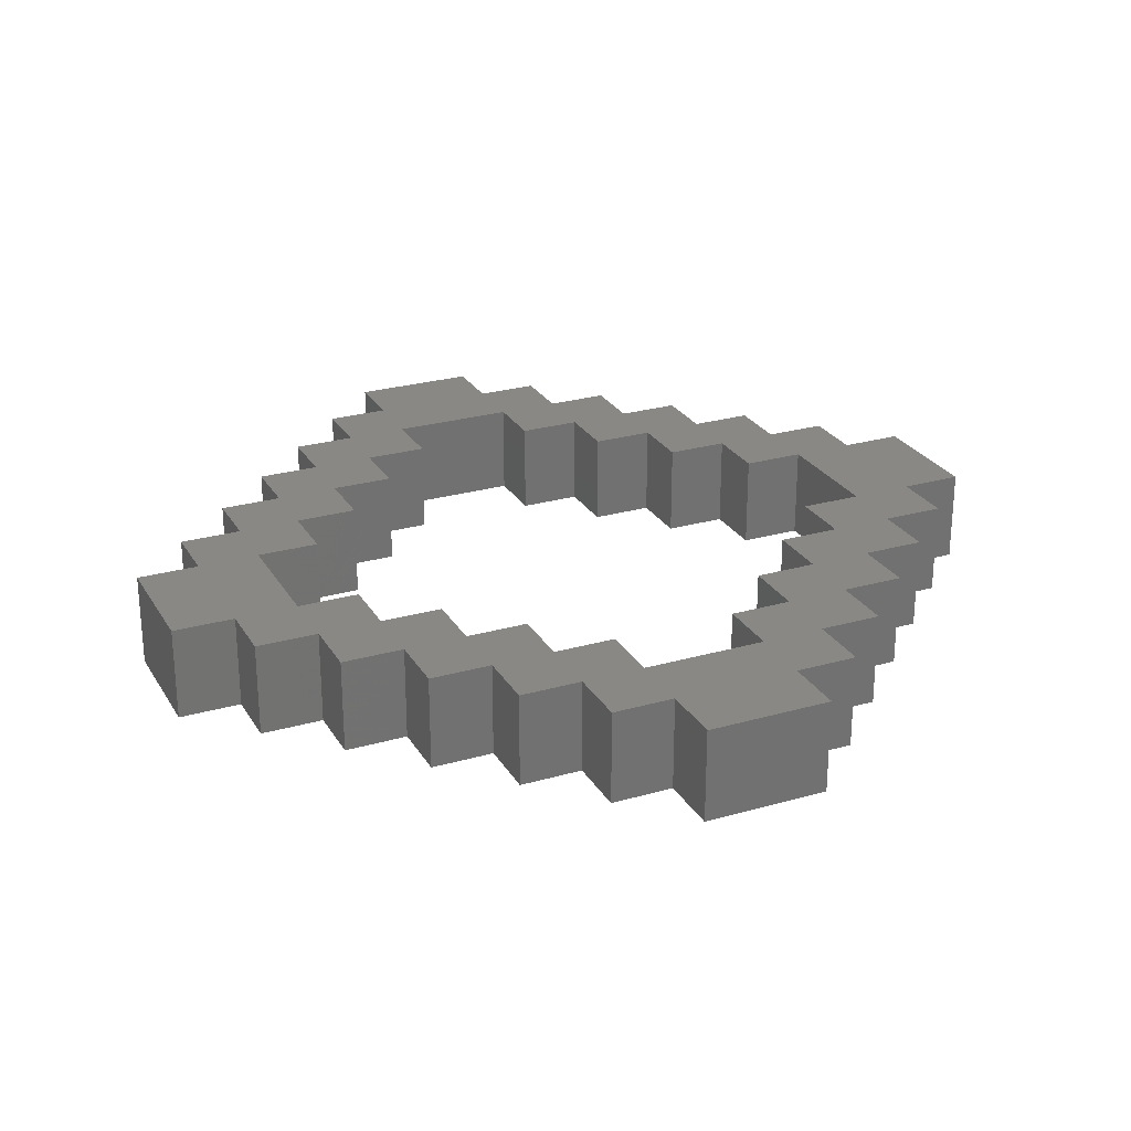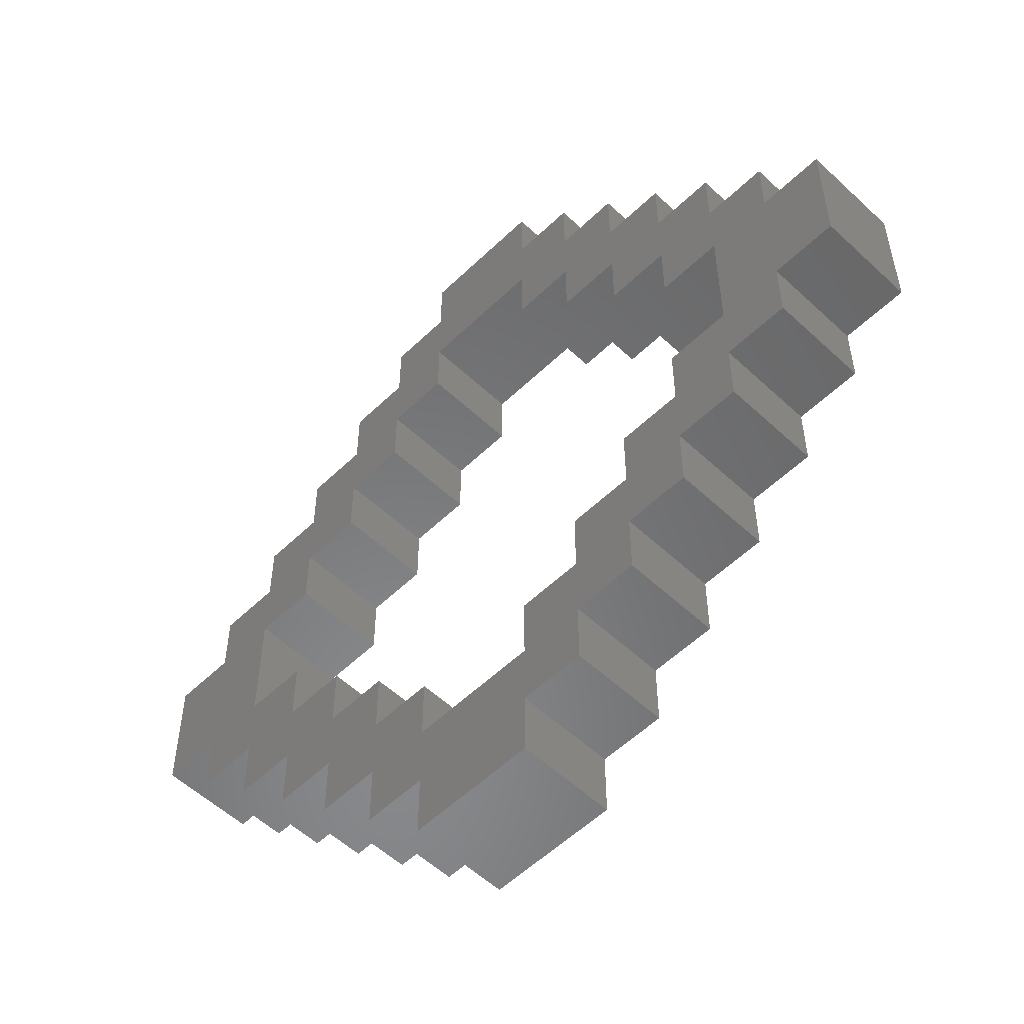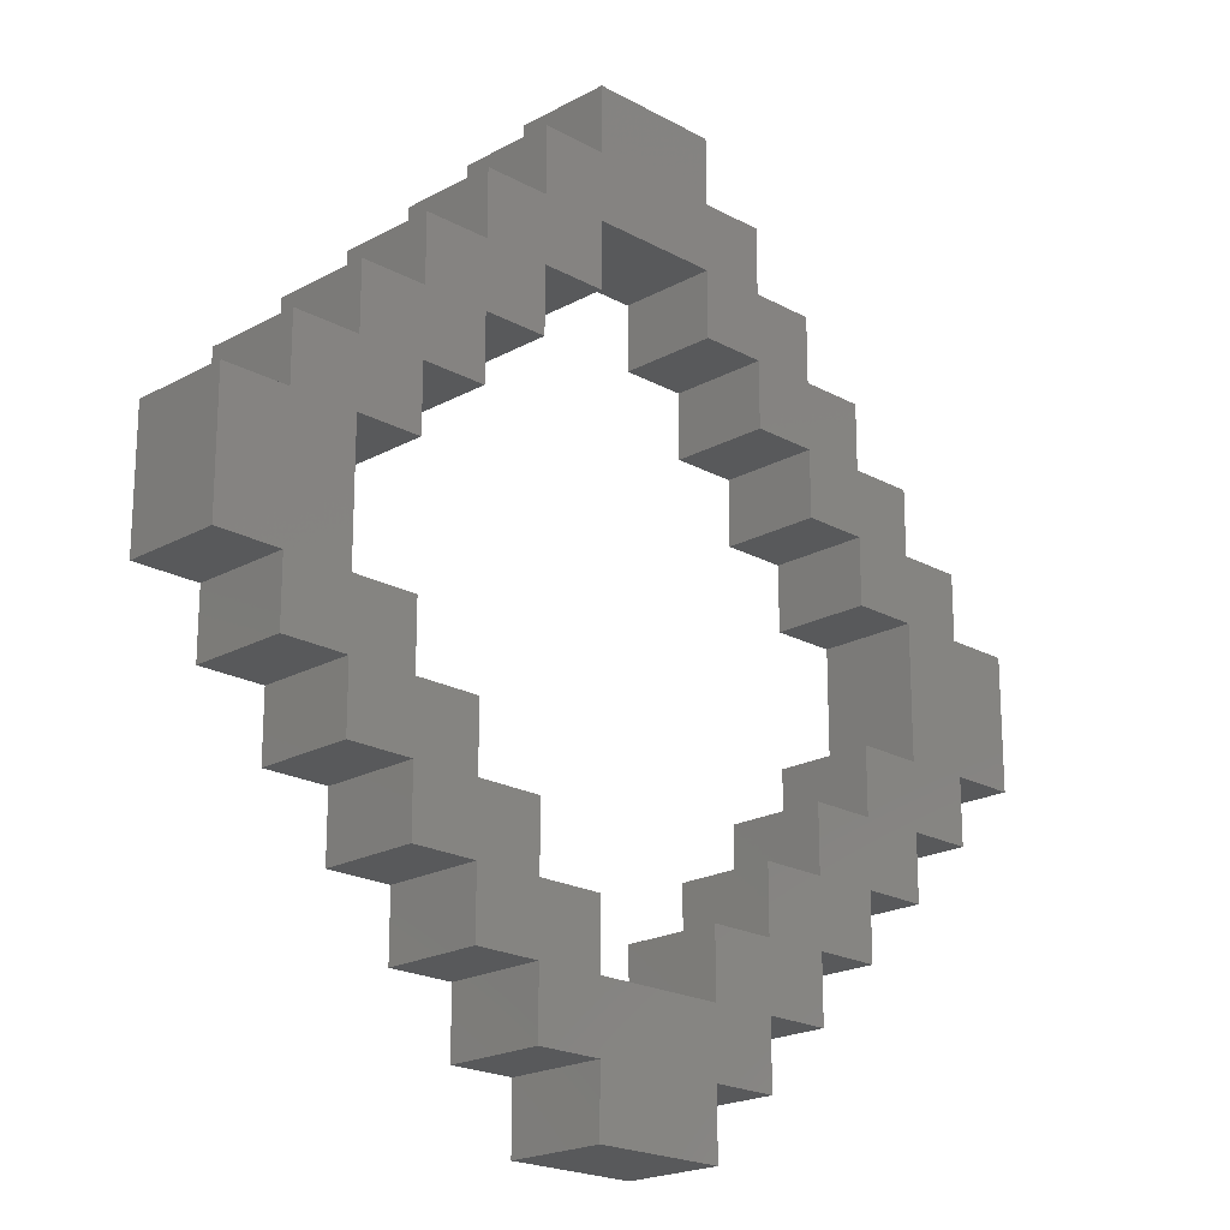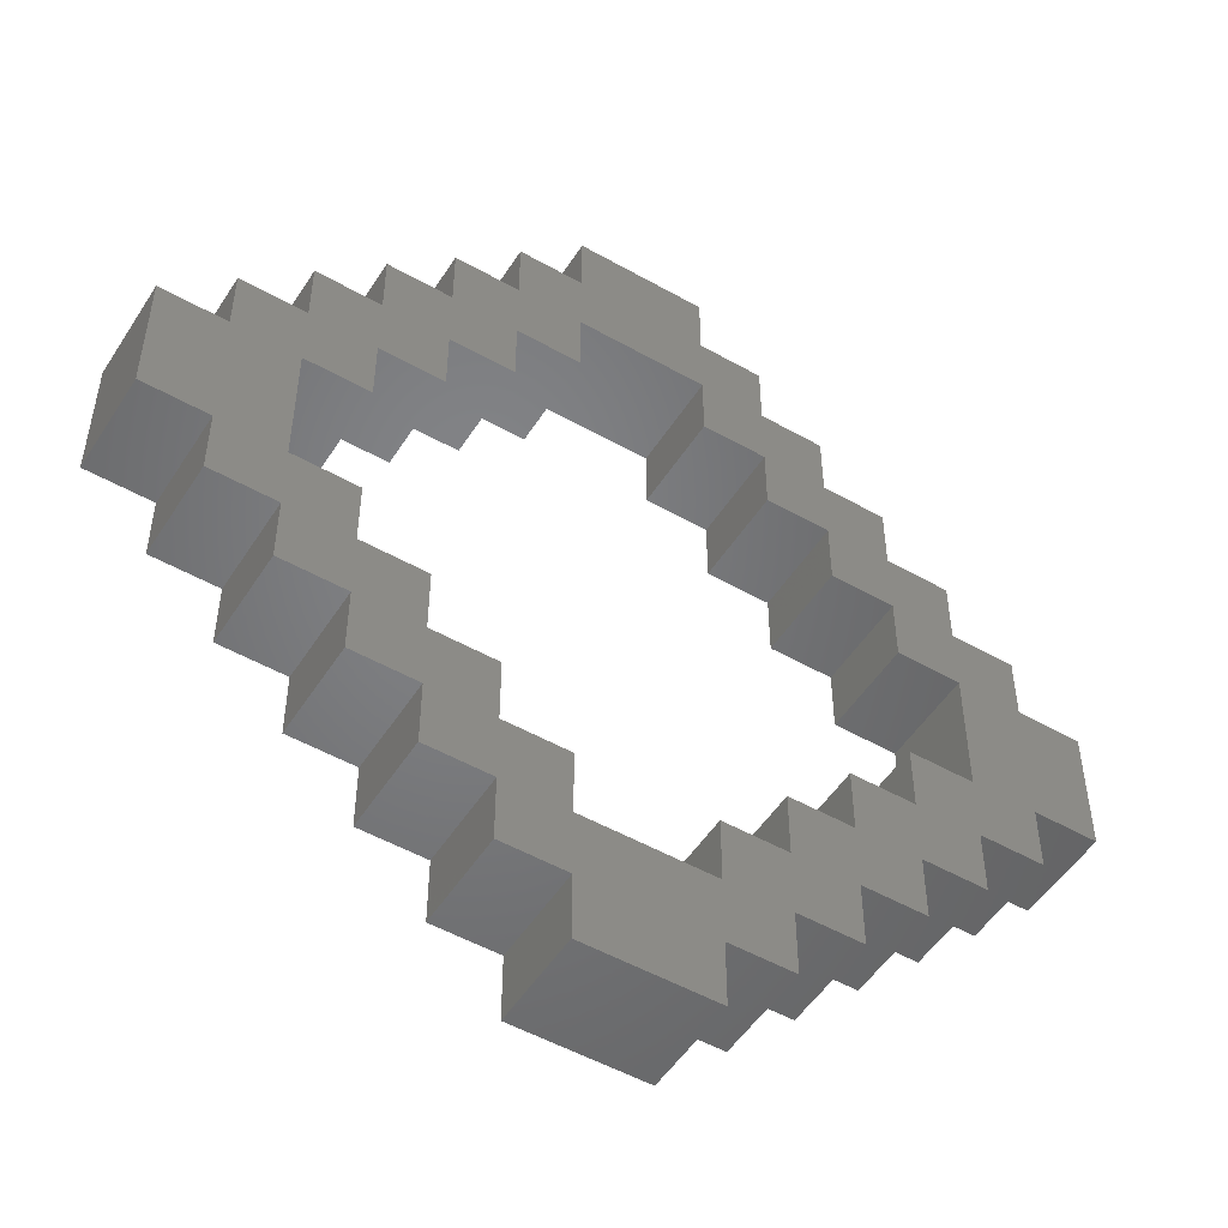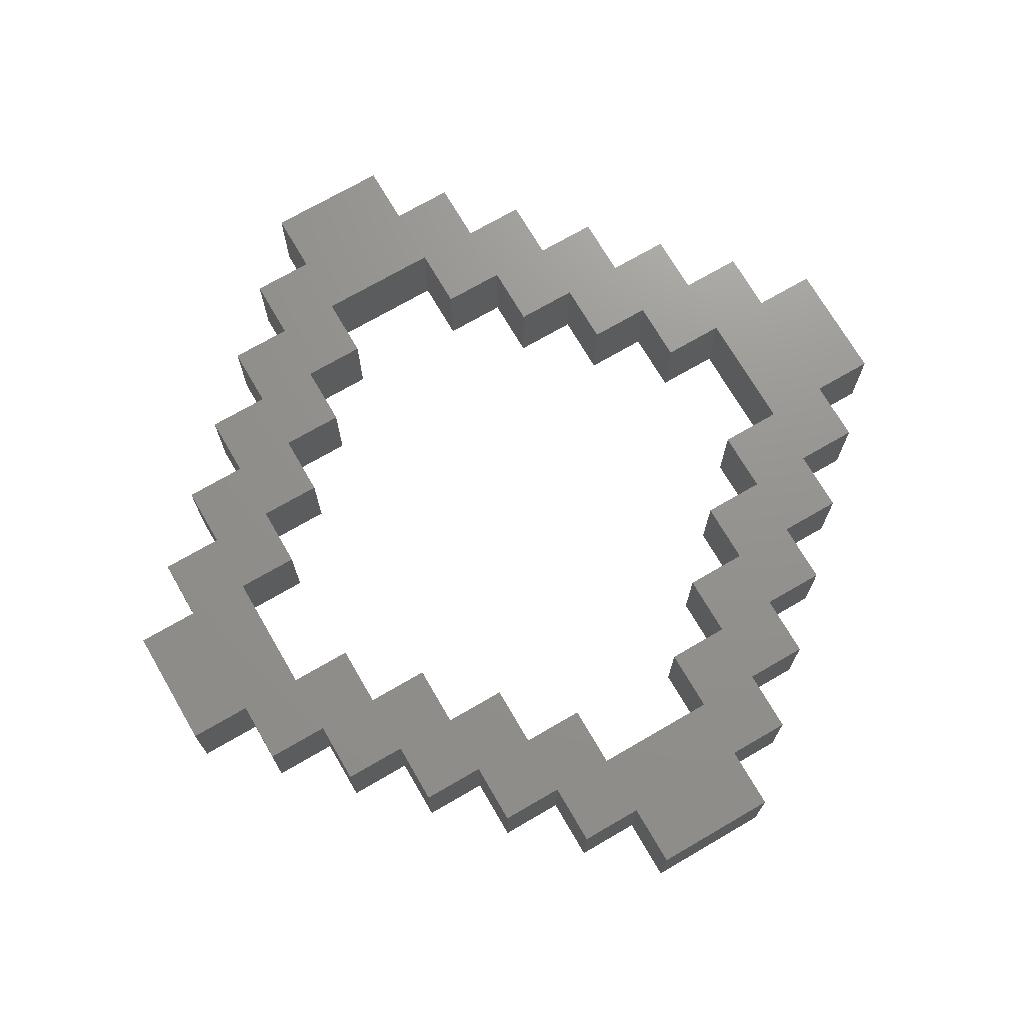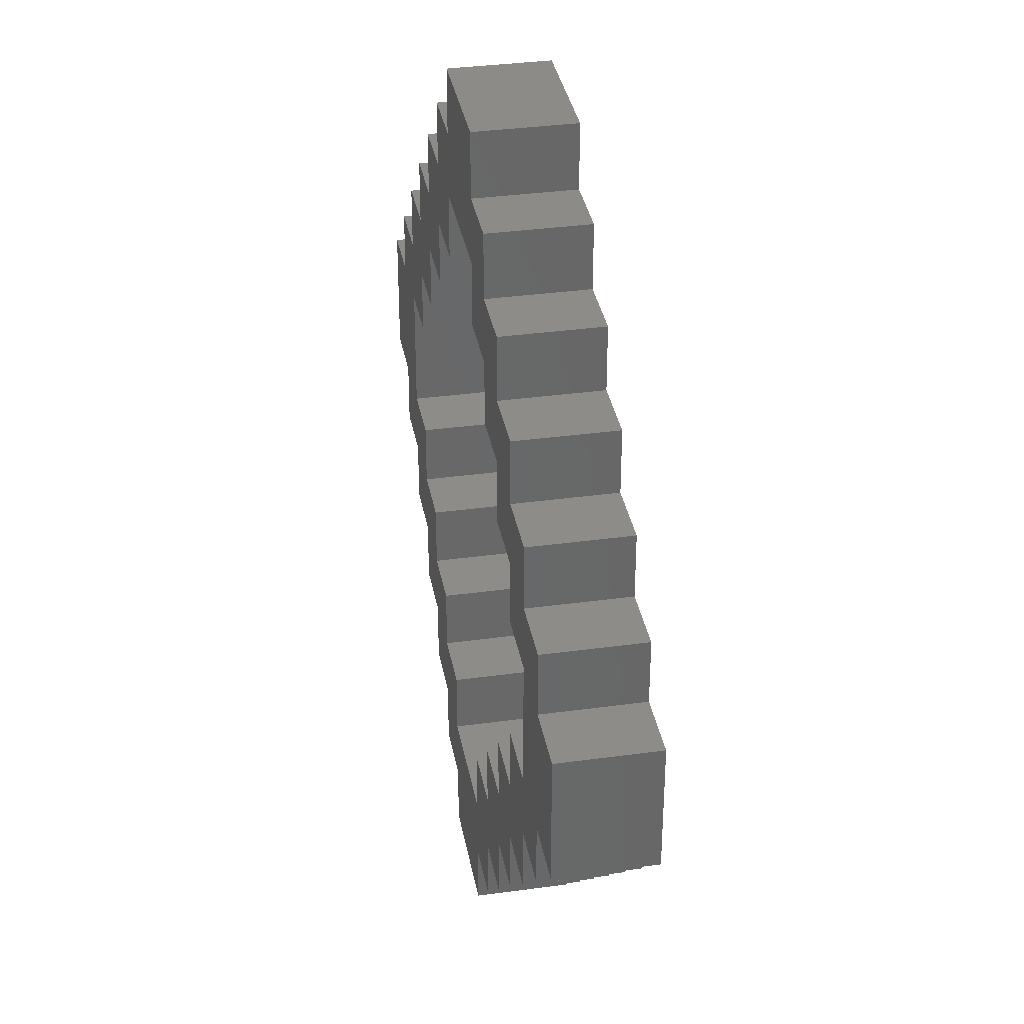
<metadata>
{"format":"stl","ext":"stl","renderer":"f3d","projection":"perspective","resolution":1024,"background":"white","views":[{"elev":26.0,"azim":-114.4,"up":"+Z"},{"elev":-54.9,"azim":45.4,"up":"+Y"},{"elev":-20.5,"azim":-45.1,"up":"+Y"},{"elev":-51.2,"azim":148.3,"up":"+Y"},{"elev":71.6,"azim":-120.2,"up":"+Z"},{"elev":35.2,"azim":-100.3,"up":"+Y"}]}
</metadata>
<code>
# stl→obj: 204 verts, 408 faces
v -2 12 0
v -2 14 3
v -2 14 0
v -2 12 3
v -14 3.109e-15 3
v -12 2 3
v -14 2 3
v -12 -2 3
v -14 -2 3
v -2 -12 3
v -2.665e-15 -12 3
v -2.22e-15 -10 3
v -4.823e-15 -14 3
v -3.109e-15 -14 3
v -2 -10 3
v -2 -14 3
v 10 2 3
v 12 2 3
v 12 4 3
v 10 -1.225e-15 3
v 12 -2 3
v 10 4 3
v 10 -2 3
v 12 -4 3
v 10 -4 3
v 8 -4 3
v 8 -2 3
v 10 -6 3
v 8 -6 3
v 6 -6 3
v 6 -4 3
v 8 -8 3
v 6 -8 3
v 4 -8 3
v 4 -6 3
v 6 -10 3
v 4 -10 3
v 2 -10 3
v 2 -8 3
v 4 -12 3
v 2 -12 3
v -1.47e-15 -12 3
v -1.225e-15 -10 3
v 2 -14 3
v 14 -4.823e-15 3
v 14 2 3
v 14 -2 3
v 8 4 3
v 10 6 3
v 8 6 3
v 8 2 3
v 6 6 3
v 8 8 3
v 6 8 3
v 6 4 3
v 4 8 3
v 6 10 3
v 4 10 3
v 4 6 3
v 2 10 3
v 4 12 3
v 2 12 3
v 2 8 3
v 2.665e-15 12 3
v 2 14 3
v 0 12 3
v 0 10 3
v -2 10 3
v -4 10 3
v -4 12 3
v -2 8 3
v -4 8 3
v -6 8 3
v -6 10 3
v -4 6 3
v -6 6 3
v -8 6 3
v -8 8 3
v -6 4 3
v -8 4 3
v -10 4 3
v -10 6 3
v -8 2 3
v -10 2 3
v -10 0 3
v -12 4 3
v -10 -2 3
v -10 -4 3
v -12 -4 3
v 2.22e-15 10 3
v -4 -10 3
v -2 -8 3
v -4 -8 3
v -4 -12 3
v -6 -8 3
v -4 -6 3
v -6 -6 3
v -6 -10 3
v -8 -6 3
v -6 -4 3
v -8 -4 3
v -8 -8 3
v -8 -2 3
v -10 -6 3
v 2 14 0
v -14 3.109e-15 0
v -12 -2 0
v -14 -2 0
v -12 2 0
v -14 2 0
v 0 10 0
v -2 10 0
v 0 12 0
v 10 -2 0
v 12 -2 0
v 12 -4 0
v 10 -1.225e-15 0
v 12 2 0
v 10 -4 0
v 10 2 0
v 12 4 0
v 10 4 0
v 8 4 0
v 8 2 0
v 10 6 0
v 8 6 0
v 6 6 0
v 6 4 0
v 8 8 0
v 6 8 0
v 4 8 0
v 4 6 0
v 6 10 0
v 4 10 0
v 2 10 0
v 2 8 0
v 4 12 0
v 2 12 0
v 2.665e-15 12 0
v 2.22e-15 10 0
v 14 -4.823e-15 0
v 14 -2 0
v 14 2 0
v 8 -4 0
v 10 -6 0
v 8 -6 0
v 8 -2 0
v 6 -6 0
v 8 -8 0
v 6 -8 0
v 6 -4 0
v 4 -8 0
v 6 -10 0
v 4 -10 0
v 4 -6 0
v 2 -10 0
v 4 -12 0
v 2 -12 0
v 2 -8 0
v -1.47e-15 -12 0
v 2 -14 0
v -1.225e-15 -10 0
v -3.109e-15 -14 0
v -2.665e-15 -12 0
v -4.823e-15 -14 0
v -2 -12 0
v -2 -14 0
v -2.22e-15 -10 0
v -2 -10 0
v -4 -10 0
v -4 -12 0
v -2 -8 0
v -4 -8 0
v -6 -8 0
v -6 -10 0
v -4 -6 0
v -6 -6 0
v -8 -6 0
v -8 -8 0
v -6 -4 0
v -8 -4 0
v -10 -4 0
v -10 -6 0
v -8 -2 0
v -10 -2 0
v -10 0 0
v -12 -4 0
v -10 2 0
v -10 4 0
v -12 4 0
v -4 10 0
v -2 8 0
v -4 8 0
v -4 12 0
v -6 8 0
v -4 6 0
v -6 6 0
v -6 10 0
v -8 6 0
v -6 4 0
v -8 4 0
v -8 8 0
v -8 2 0
v -10 6 0
f 1 2 3
f 2 1 4
f 5 6 7
f 6 5 8
f 8 5 9
f 10 11 12
f 11 13 14
f 10 12 15
f 11 10 13
f 13 10 16
f 17 18 19
f 18 20 21
f 17 19 22
f 18 17 20
f 23 21 20
f 21 23 24
f 23 25 24
f 26 25 23
f 26 23 27
f 25 26 28
f 26 29 28
f 30 29 26
f 30 26 31
f 29 30 32
f 30 33 32
f 34 33 30
f 34 30 35
f 33 34 36
f 34 37 36
f 38 37 34
f 38 34 39
f 37 38 40
f 38 41 40
f 42 41 38
f 42 38 43
f 41 42 44
f 14 42 11
f 42 14 44
f 18 45 46
f 21 45 18
f 45 21 47
f 48 22 49
f 48 49 50
f 22 48 17
f 17 48 51
f 52 50 53
f 52 53 54
f 50 52 48
f 48 52 55
f 56 54 57
f 56 57 58
f 54 56 52
f 52 56 59
f 60 58 61
f 60 61 62
f 58 60 56
f 56 60 63
f 64 62 65
f 62 64 60
f 65 66 64
f 2 66 65
f 4 66 2
f 66 4 67
f 4 68 67
f 69 68 4
f 69 4 70
f 68 69 71
f 69 72 71
f 73 72 69
f 73 69 74
f 72 73 75
f 73 76 75
f 77 76 73
f 77 73 78
f 76 77 79
f 77 80 79
f 81 80 77
f 81 77 82
f 80 81 83
f 81 84 83
f 6 84 81
f 84 6 85
f 8 85 6
f 6 81 86
f 85 8 87
f 87 8 88
f 88 8 89
f 60 64 90
f 91 15 92
f 91 92 93
f 15 91 10
f 10 91 94
f 95 93 96
f 95 96 97
f 93 95 91
f 91 95 98
f 99 97 100
f 99 100 101
f 97 99 95
f 95 99 102
f 88 101 103
f 88 103 87
f 101 88 99
f 99 88 104
f 105 2 65
f 2 105 3
f 106 107 108
f 107 106 109
f 109 106 110
f 111 112 113
f 114 115 116
f 115 117 118
f 114 116 119
f 115 114 117
f 120 118 117
f 118 120 121
f 120 122 121
f 123 122 120
f 123 120 124
f 122 123 125
f 123 126 125
f 127 126 123
f 127 123 128
f 126 127 129
f 127 130 129
f 131 130 127
f 131 127 132
f 130 131 133
f 131 134 133
f 135 134 131
f 135 131 136
f 134 135 137
f 135 138 137
f 139 138 135
f 138 139 105
f 139 135 140
f 115 141 142
f 118 141 115
f 141 118 143
f 144 119 145
f 144 145 146
f 119 144 114
f 114 144 147
f 148 146 149
f 148 149 150
f 146 148 144
f 144 148 151
f 152 150 153
f 152 153 154
f 150 152 148
f 148 152 155
f 156 154 157
f 156 157 158
f 154 156 152
f 152 156 159
f 160 158 161
f 158 160 156
f 156 160 162
f 163 160 161
f 160 163 164
f 113 105 139
f 1 113 112
f 3 113 1
f 113 3 105
f 165 164 163
f 166 164 165
f 166 165 167
f 164 166 168
f 166 169 168
f 170 169 166
f 170 166 171
f 169 170 172
f 170 173 172
f 174 173 170
f 174 170 175
f 173 174 176
f 174 177 176
f 178 177 174
f 178 174 179
f 177 178 180
f 178 181 180
f 182 181 178
f 182 178 183
f 181 182 184
f 182 185 184
f 107 185 182
f 185 107 186
f 109 186 107
f 107 182 187
f 186 109 188
f 188 109 189
f 189 109 190
f 191 112 192
f 191 192 193
f 112 191 1
f 1 191 194
f 195 193 196
f 195 196 197
f 193 195 191
f 191 195 198
f 199 197 200
f 199 200 201
f 197 199 195
f 195 199 202
f 189 201 203
f 189 203 188
f 201 189 199
f 199 189 204
f 113 64 66
f 64 113 139
f 1 70 4
f 70 1 194
f 191 70 194
f 70 191 69
f 67 113 66
f 113 67 111
f 112 67 68
f 67 112 111
f 191 74 69
f 74 191 198
f 195 74 198
f 74 195 73
f 71 112 68
f 112 71 192
f 193 71 72
f 71 193 192
f 195 78 73
f 78 195 202
f 199 78 202
f 78 199 77
f 75 193 72
f 193 75 196
f 197 75 76
f 75 197 196
f 199 82 77
f 82 199 204
f 189 82 204
f 82 189 81
f 79 197 76
f 197 79 200
f 201 79 80
f 79 201 200
f 189 86 81
f 86 189 190
f 109 86 190
f 86 109 6
f 83 201 80
f 201 83 203
f 188 83 84
f 83 188 203
f 106 7 110
f 7 106 5
f 85 188 84
f 188 85 186
f 108 8 9
f 8 108 107
f 109 7 6
f 7 109 110
f 108 5 106
f 5 108 9
f 187 8 107
f 8 187 89
f 187 88 89
f 88 187 182
f 87 186 85
f 186 87 185
f 183 88 182
f 88 183 104
f 183 99 104
f 99 183 178
f 184 87 103
f 87 184 185
f 101 184 103
f 184 101 181
f 179 99 178
f 99 179 102
f 179 95 102
f 95 179 174
f 180 101 100
f 101 180 181
f 97 180 100
f 180 97 177
f 175 95 174
f 95 175 98
f 175 91 98
f 91 175 170
f 176 97 96
f 97 176 177
f 93 176 96
f 176 93 173
f 171 91 170
f 91 171 94
f 171 10 94
f 10 171 166
f 172 93 92
f 93 172 173
f 15 172 92
f 172 15 169
f 167 10 166
f 10 167 16
f 165 14 13
f 14 165 163
f 168 15 12
f 15 168 169
f 11 168 12
f 168 11 164
f 44 158 41
f 158 44 161
f 167 13 16
f 13 167 165
f 163 44 14
f 44 163 161
f 160 11 42
f 11 160 164
f 158 40 41
f 40 158 157
f 40 154 37
f 154 40 157
f 160 43 162
f 43 160 42
f 156 43 38
f 43 156 162
f 154 36 37
f 36 154 153
f 36 150 33
f 150 36 153
f 156 39 159
f 39 156 38
f 152 39 34
f 39 152 159
f 150 32 33
f 32 150 149
f 32 146 29
f 146 32 149
f 152 35 155
f 35 152 34
f 148 35 30
f 35 148 155
f 146 28 29
f 28 146 145
f 28 119 25
f 119 28 145
f 148 31 151
f 31 148 30
f 144 31 26
f 31 144 151
f 119 24 25
f 24 119 116
f 24 115 21
f 115 24 116
f 144 27 147
f 27 144 26
f 114 27 23
f 27 114 147
f 47 141 45
f 141 47 142
f 114 20 117
f 20 114 23
f 143 18 46
f 18 143 118
f 115 47 21
f 47 115 142
f 45 143 46
f 143 45 141
f 18 121 19
f 121 18 118
f 121 22 19
f 22 121 122
f 117 17 120
f 17 117 20
f 22 125 49
f 125 22 122
f 125 50 49
f 50 125 126
f 124 17 51
f 17 124 120
f 124 48 123
f 48 124 51
f 50 129 53
f 129 50 126
f 129 54 53
f 54 129 130
f 128 48 55
f 48 128 123
f 128 52 127
f 52 128 55
f 54 133 57
f 133 54 130
f 133 58 57
f 58 133 134
f 132 52 59
f 52 132 127
f 132 56 131
f 56 132 59
f 58 137 61
f 137 58 134
f 137 62 61
f 62 137 138
f 136 56 63
f 56 136 131
f 136 60 135
f 60 136 63
f 62 105 65
f 105 62 138
f 140 60 90
f 60 140 135
f 140 64 139
f 64 140 90

</code>
